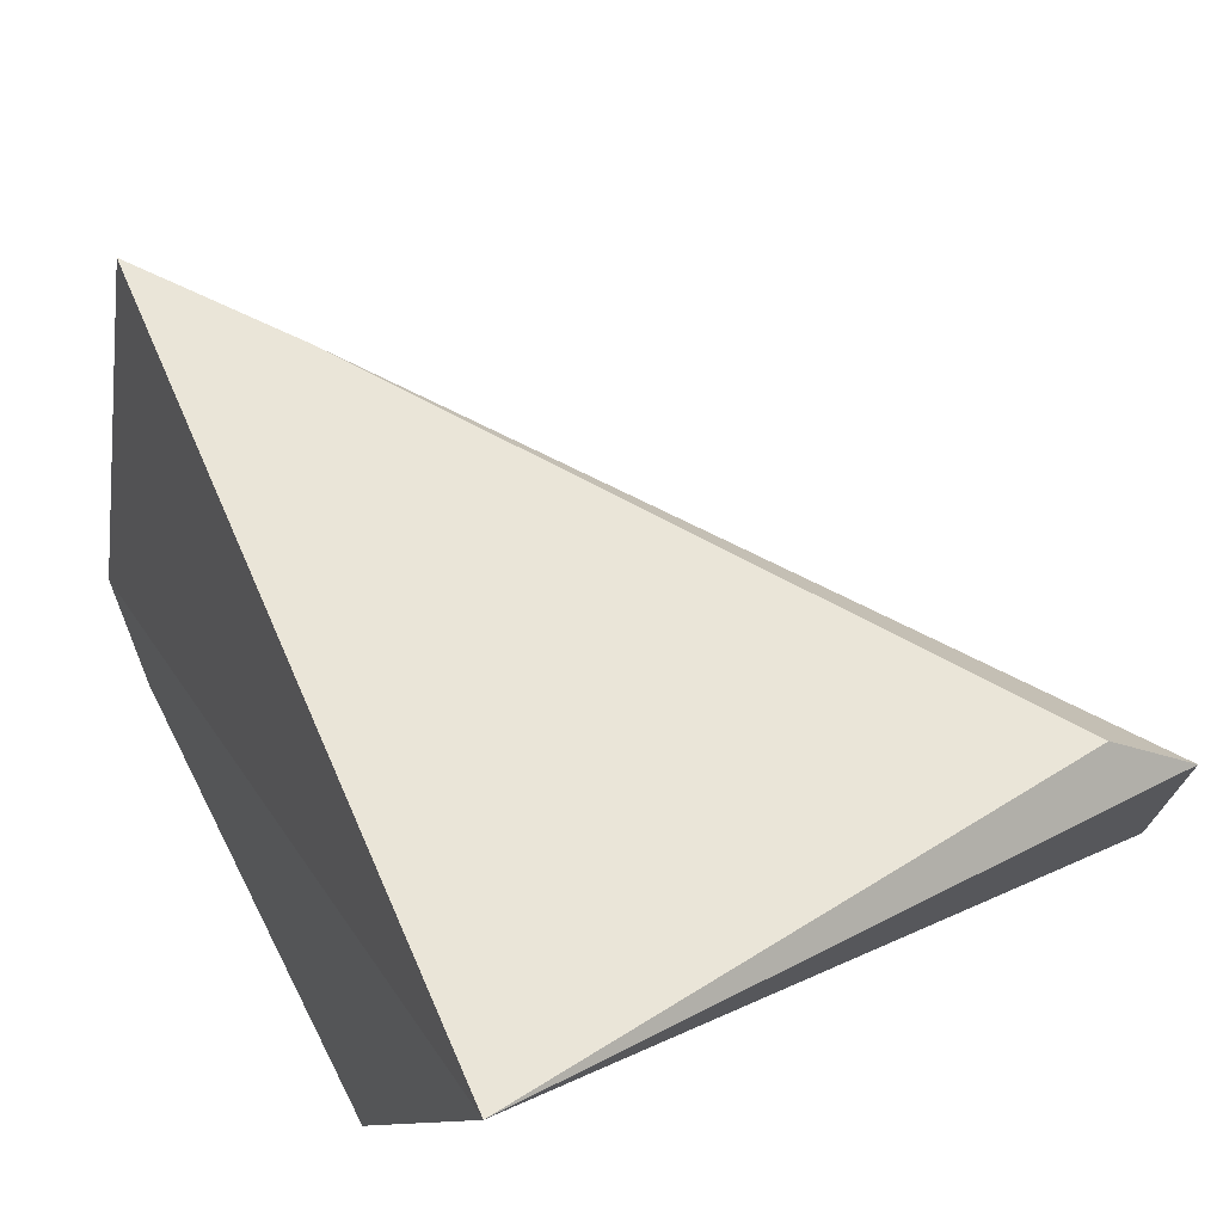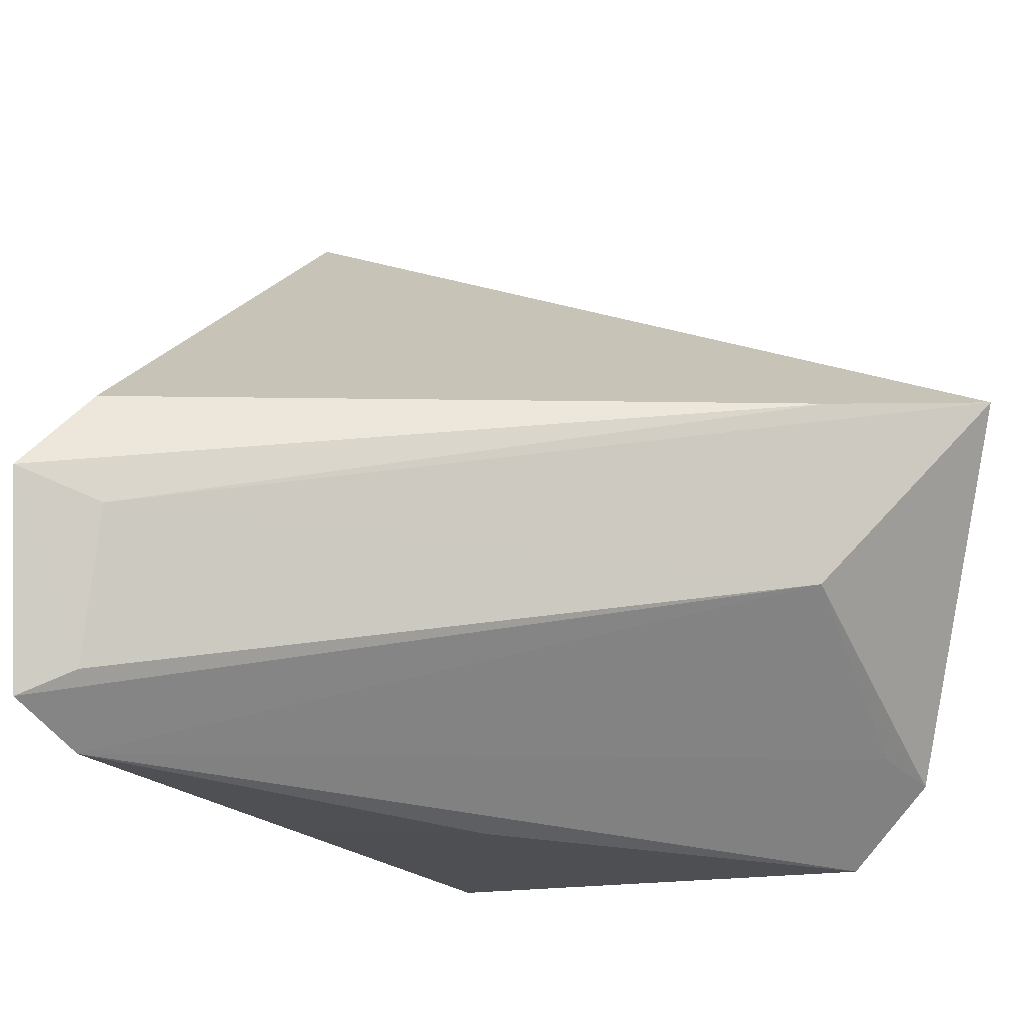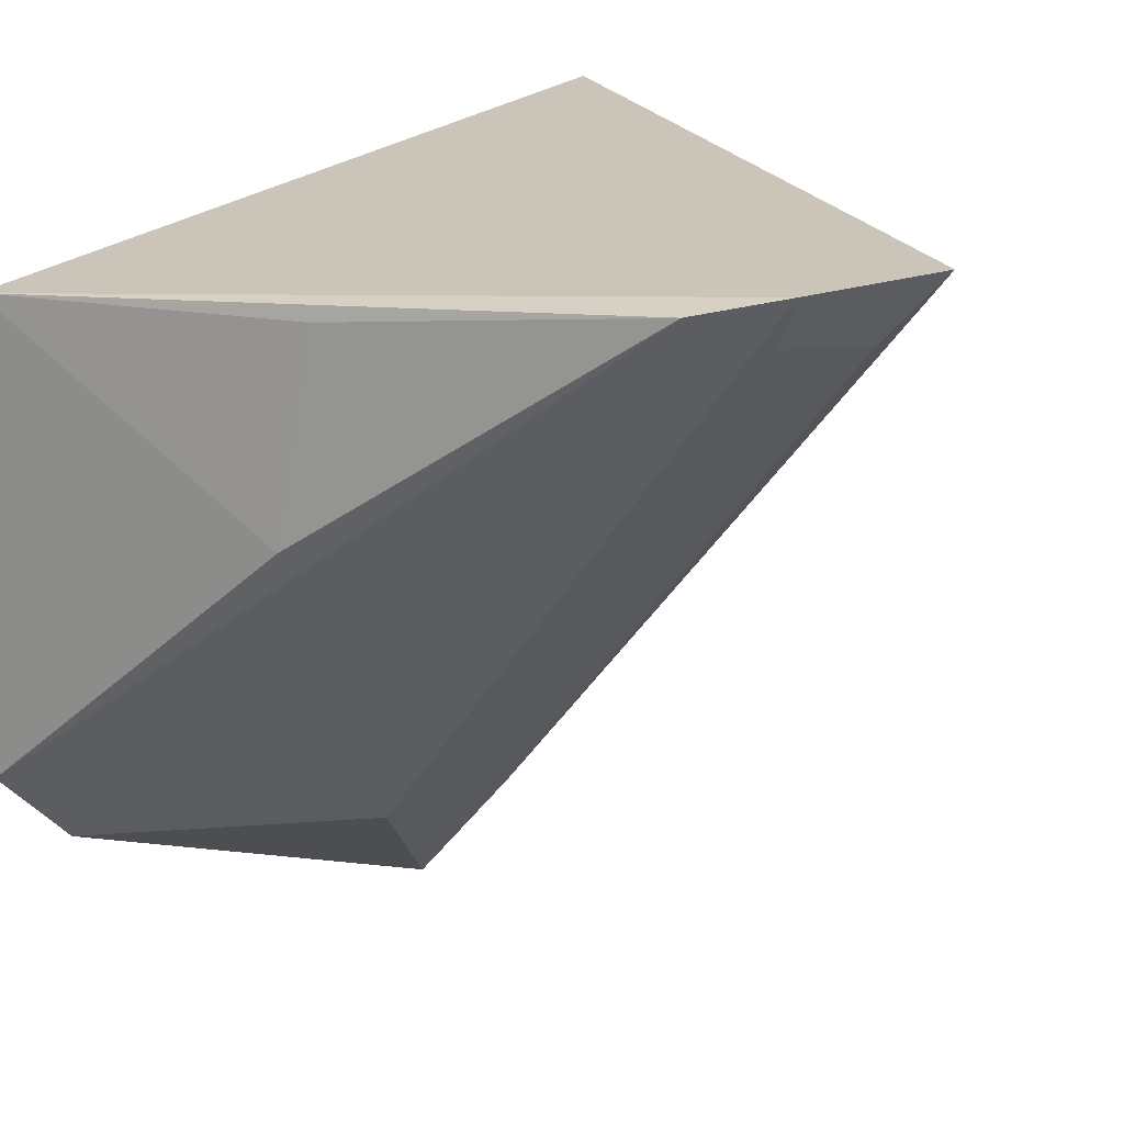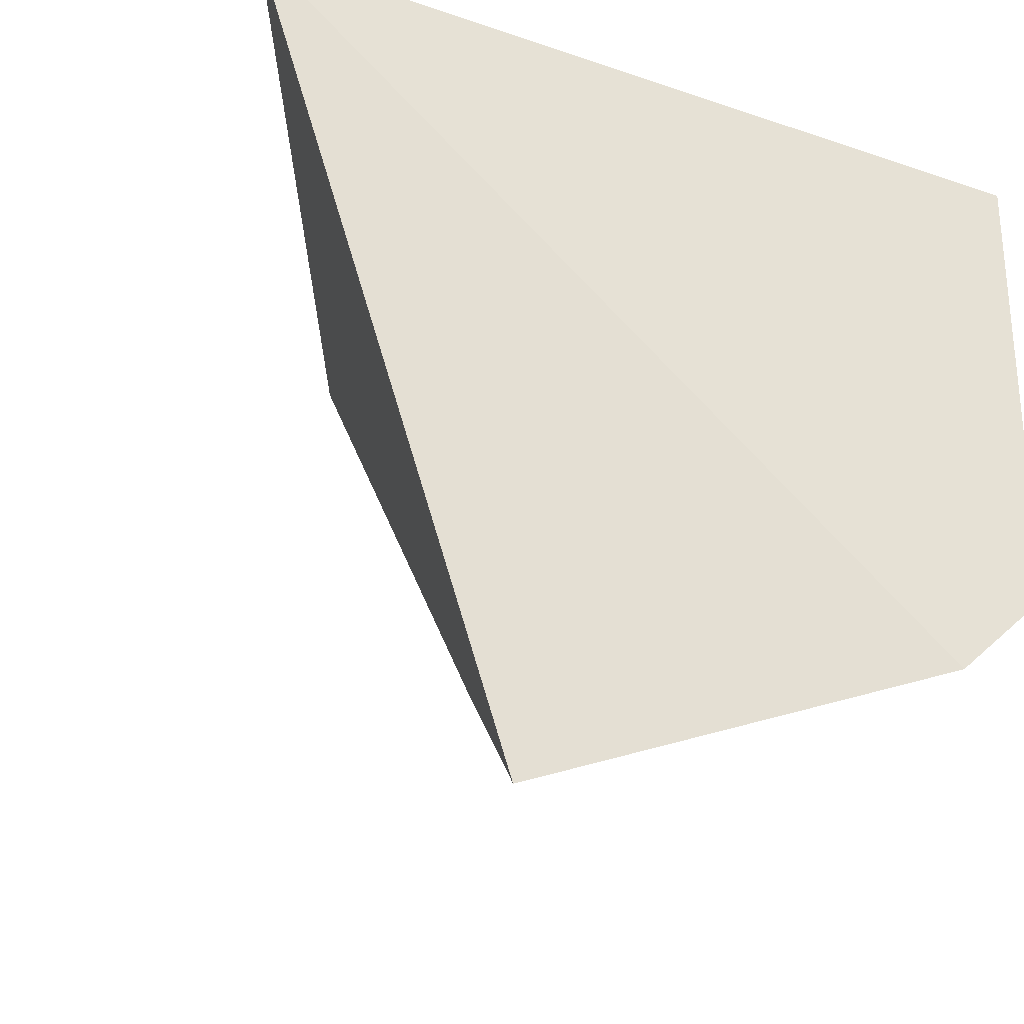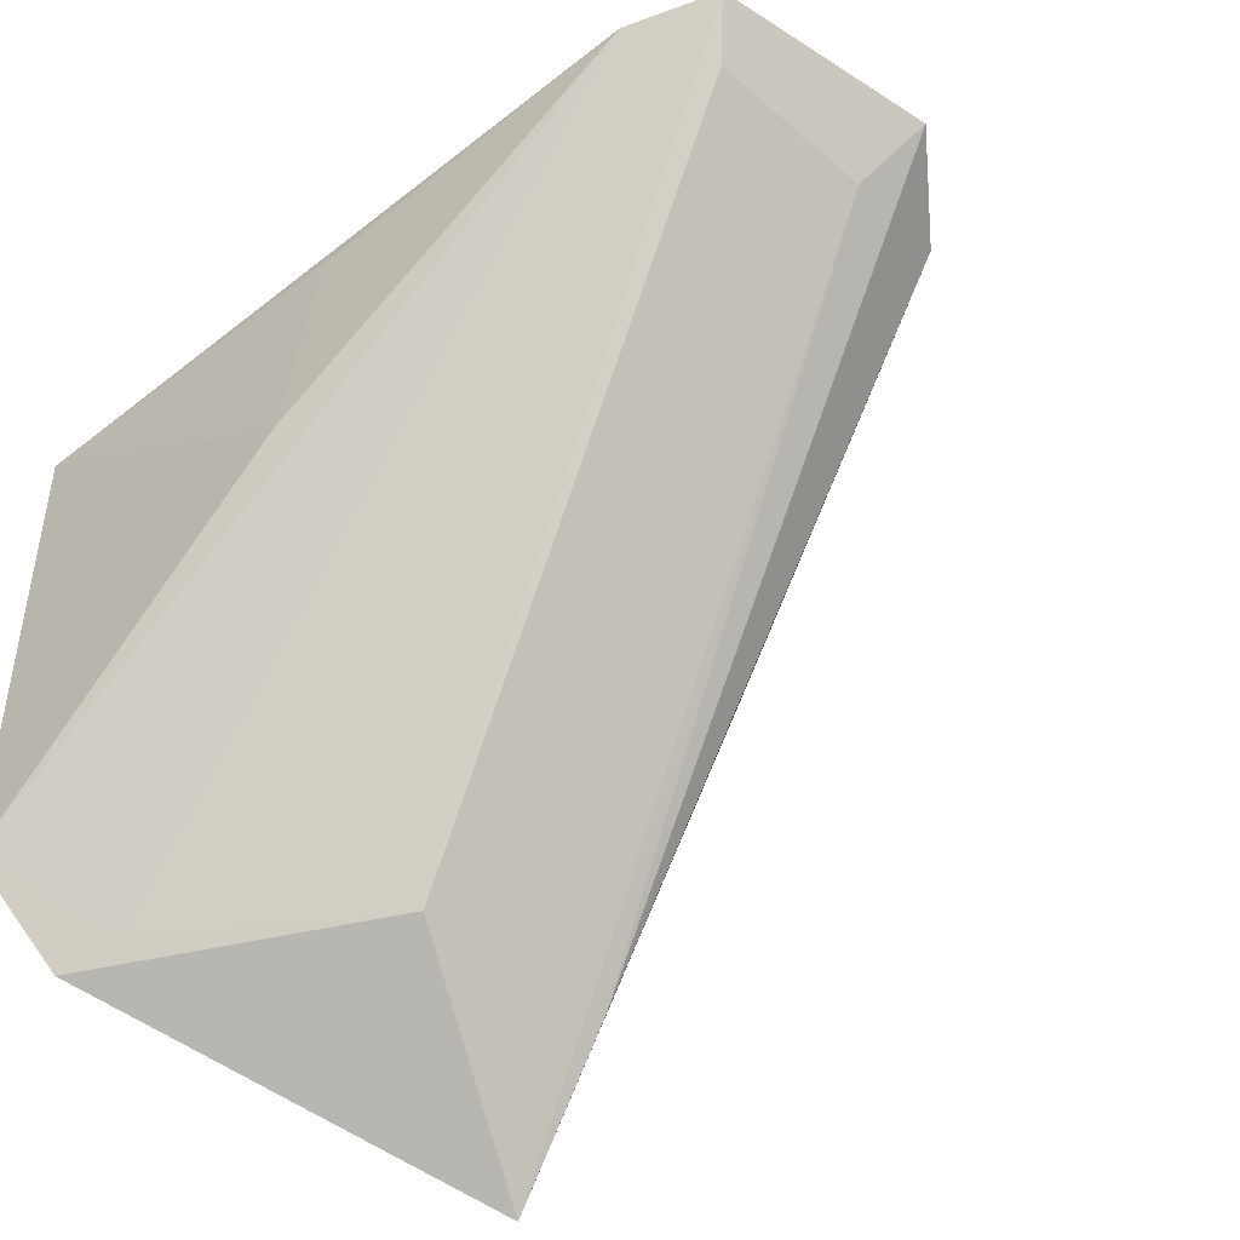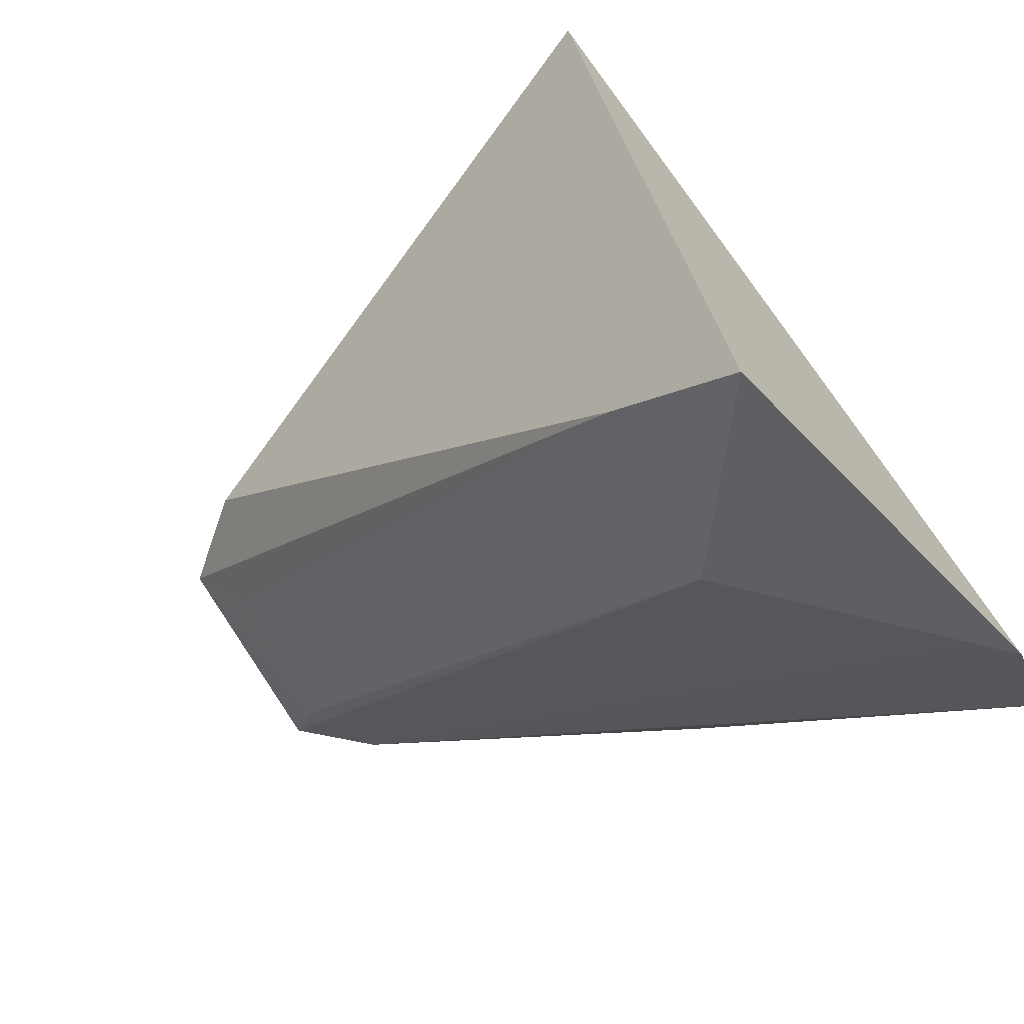
<metadata>
{"format":"obj","ext":"obj","renderer":"f3d","projection":"perspective","resolution":1024,"background":"white","views":[{"elev":73.3,"azim":157.7,"up":"+Z"},{"elev":-8.5,"azim":-59.8,"up":"+Z"},{"elev":14.9,"azim":-142.5,"up":"+Y"},{"elev":-26.4,"azim":66.6,"up":"+Y"},{"elev":-49.8,"azim":-129.0,"up":"+Y"},{"elev":-75.1,"azim":26.8,"up":"+Y"}]}
</metadata>
<code>
v -0.09948 0.3134 -0.01334
v -0.07874 0.35 -0.09669
v -0.07929 0.3354 -0.08111
v -0.1023 0.4563 0.03207
v -0.2152 0.4401 -0.06914
v -0.2039 0.4335 -0.01794
v -0.08534 0.4317 -0.1005
v -0.2022 0.4371 -0.078
v -0.1203 0.338 -0.04701
v -0.2176 0.4394 -0.03109
v -0.08909 0.339 -0.07629
v -0.1376 0.3963 -0.09037
v -0.121 0.336 -0.01496
v -0.2083 0.4278 -0.03716
v -0.1445 0.4319 -0.08949
v -0.2092 0.4315 -0.0646
f 1 3 4
f 3 2 4
f 7 5 4
f 7 4 2
f 8 5 7
f 9 3 1
f 9 5 8
f 10 6 4
f 10 4 5
f 11 8 2
f 11 2 3
f 11 9 8
f 11 3 9
f 12 7 2
f 12 2 8
f 13 6 10
f 13 1 4
f 13 4 6
f 14 13 10
f 14 9 1
f 14 1 13
f 15 12 8
f 15 8 7
f 15 7 12
f 16 14 10
f 16 10 5
f 16 5 9
f 16 9 14

</code>
